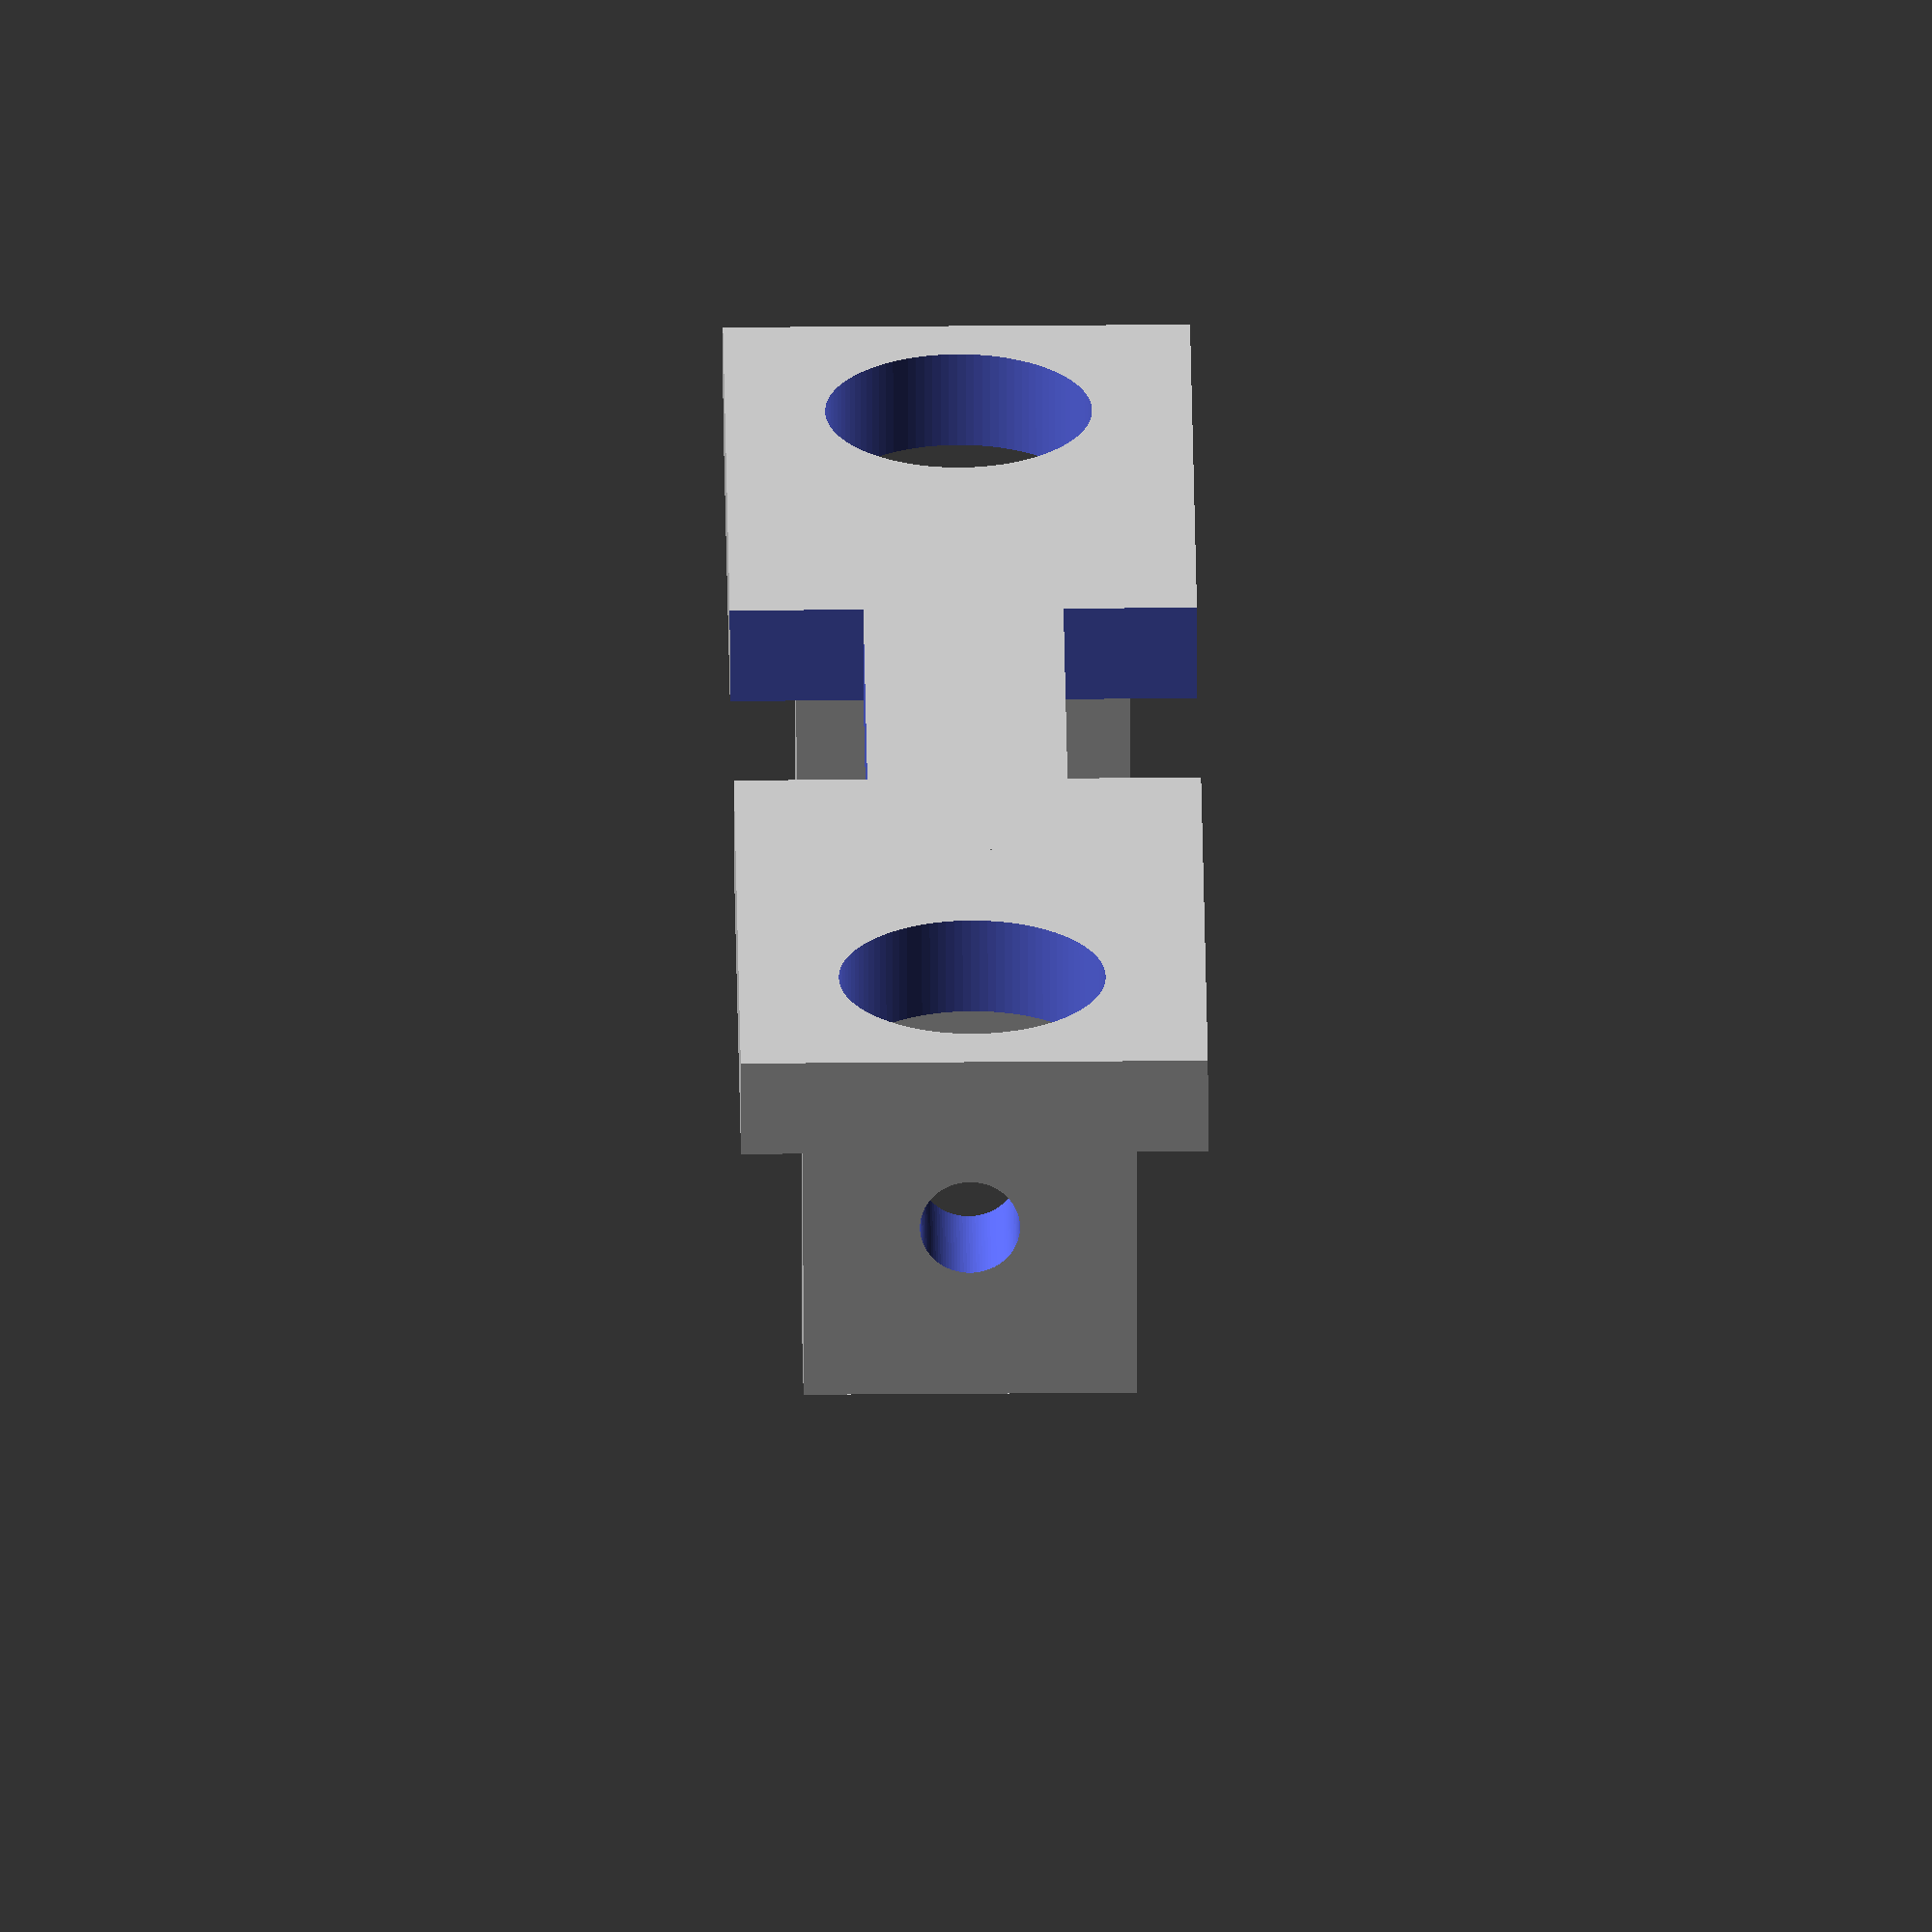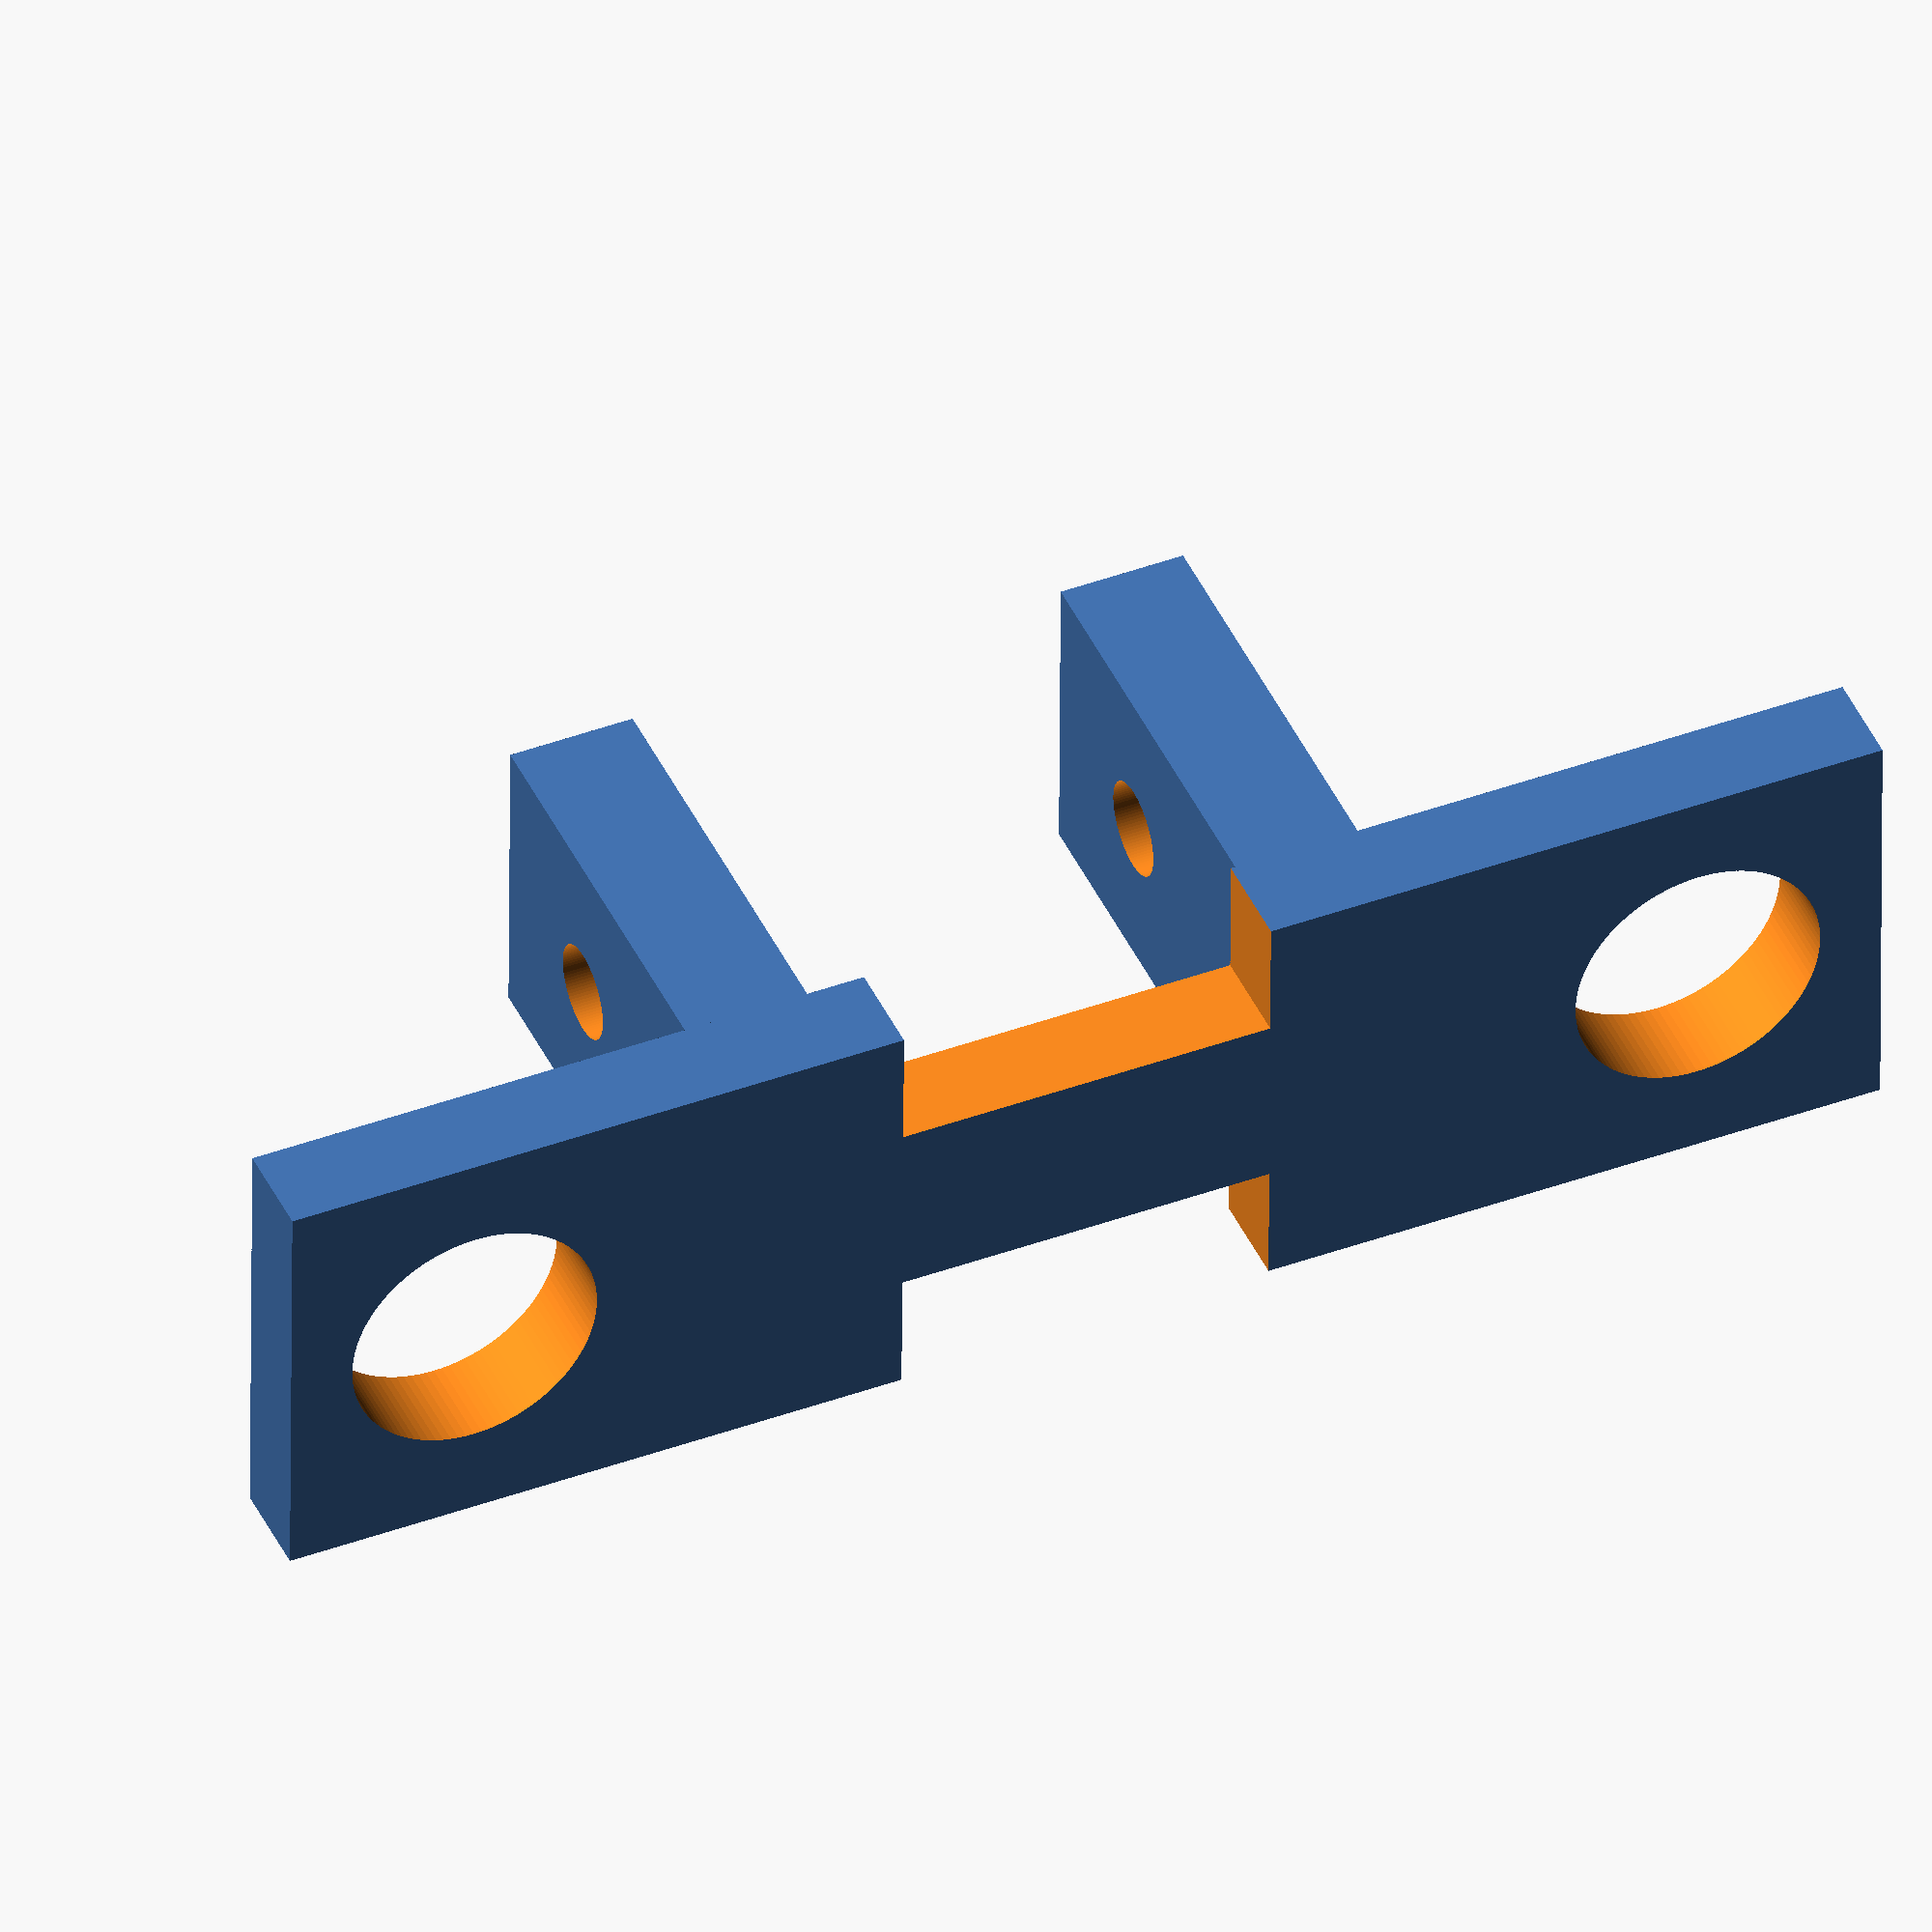
<openscad>

difference(){
	union(){         
        translate([0,7,12]){
           cube([18,4,10], center=false);
        }
        translate([0,-11,12]){
           cube([18,4,10], center=false);
        }
        translate([0,-26,10]){
           cube([3,52,14], center=false);
        }

       
        
	}
	union() {

	    translate([-1,-6,4]){
           cube([10,12,10], center=false);
        }	
	    translate([-1,-6,20]){
           cube([10,12,10], center=false);
        }	
	
        translate([-10,20,17]){
            rotate(a = [0,90,0]) {
                cylinder(h=320, r=4, $fn=100, center=false);
            }
        }	
        translate([-10,-20,17]){
            rotate(a = [0,90,0]) {
                cylinder(h=320, r=4, $fn=100, center=false);
            }
        }	

	
       translate([12.5,20,17]){
            rotate(a = [90,0,0]) {
                cylinder(h=320, r=1.5, $fn=100, center=false);
            }
        }	


	}
}

</openscad>
<views>
elev=144.4 azim=280.5 roll=270.6 proj=o view=wireframe
elev=46.6 azim=246.4 roll=359.7 proj=o view=wireframe
</views>
